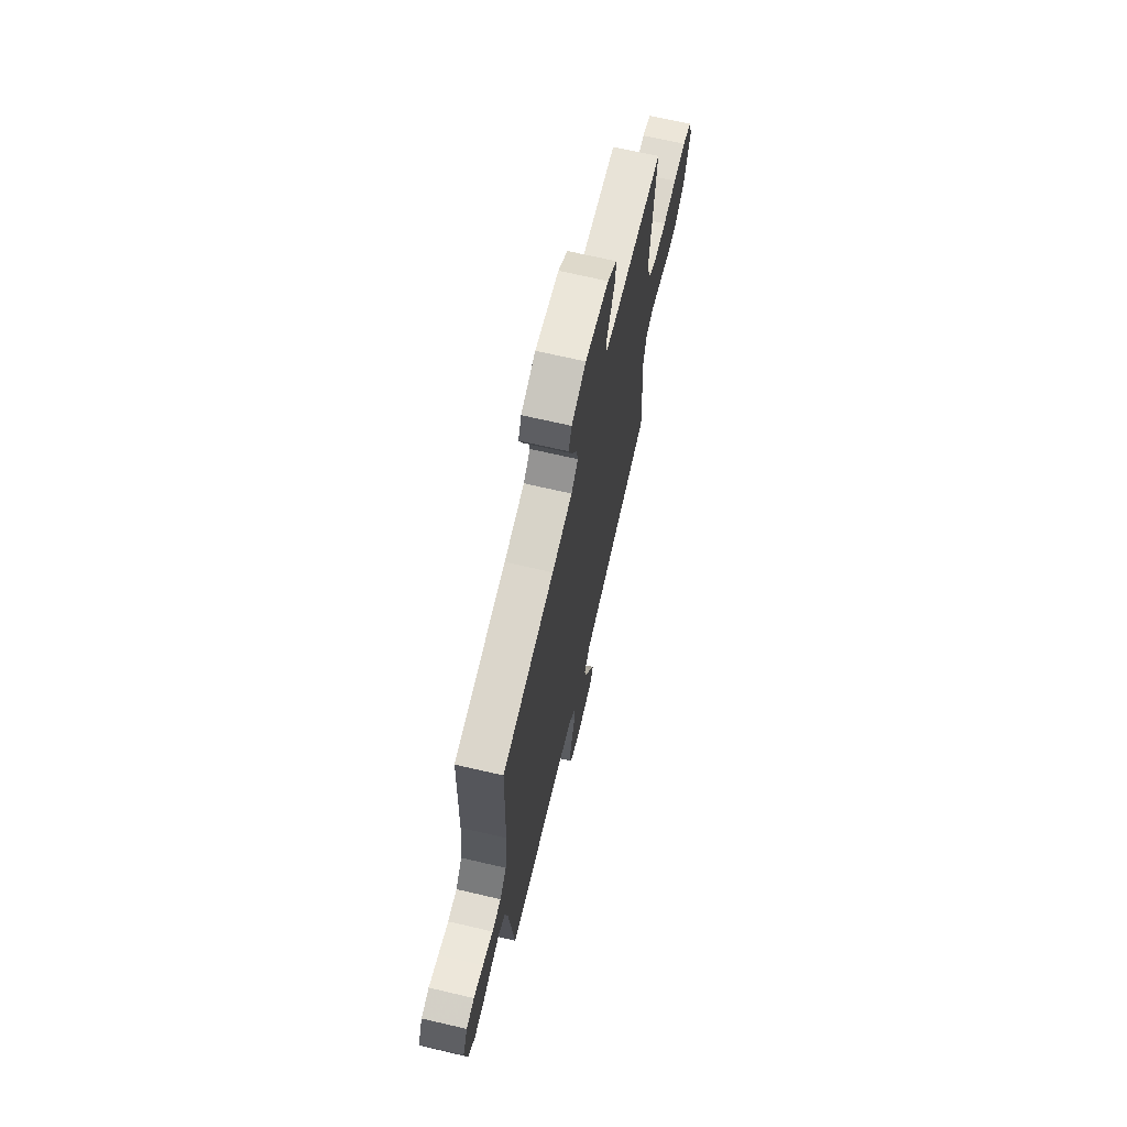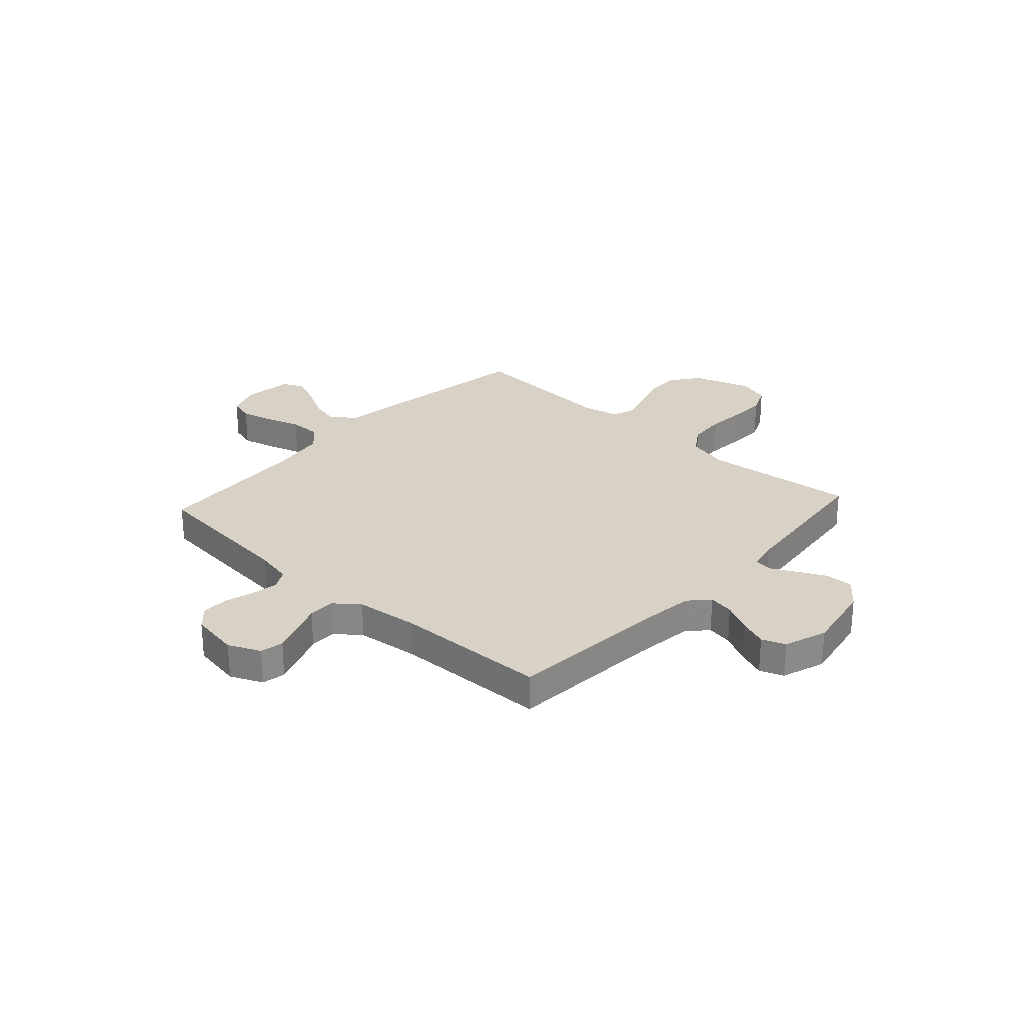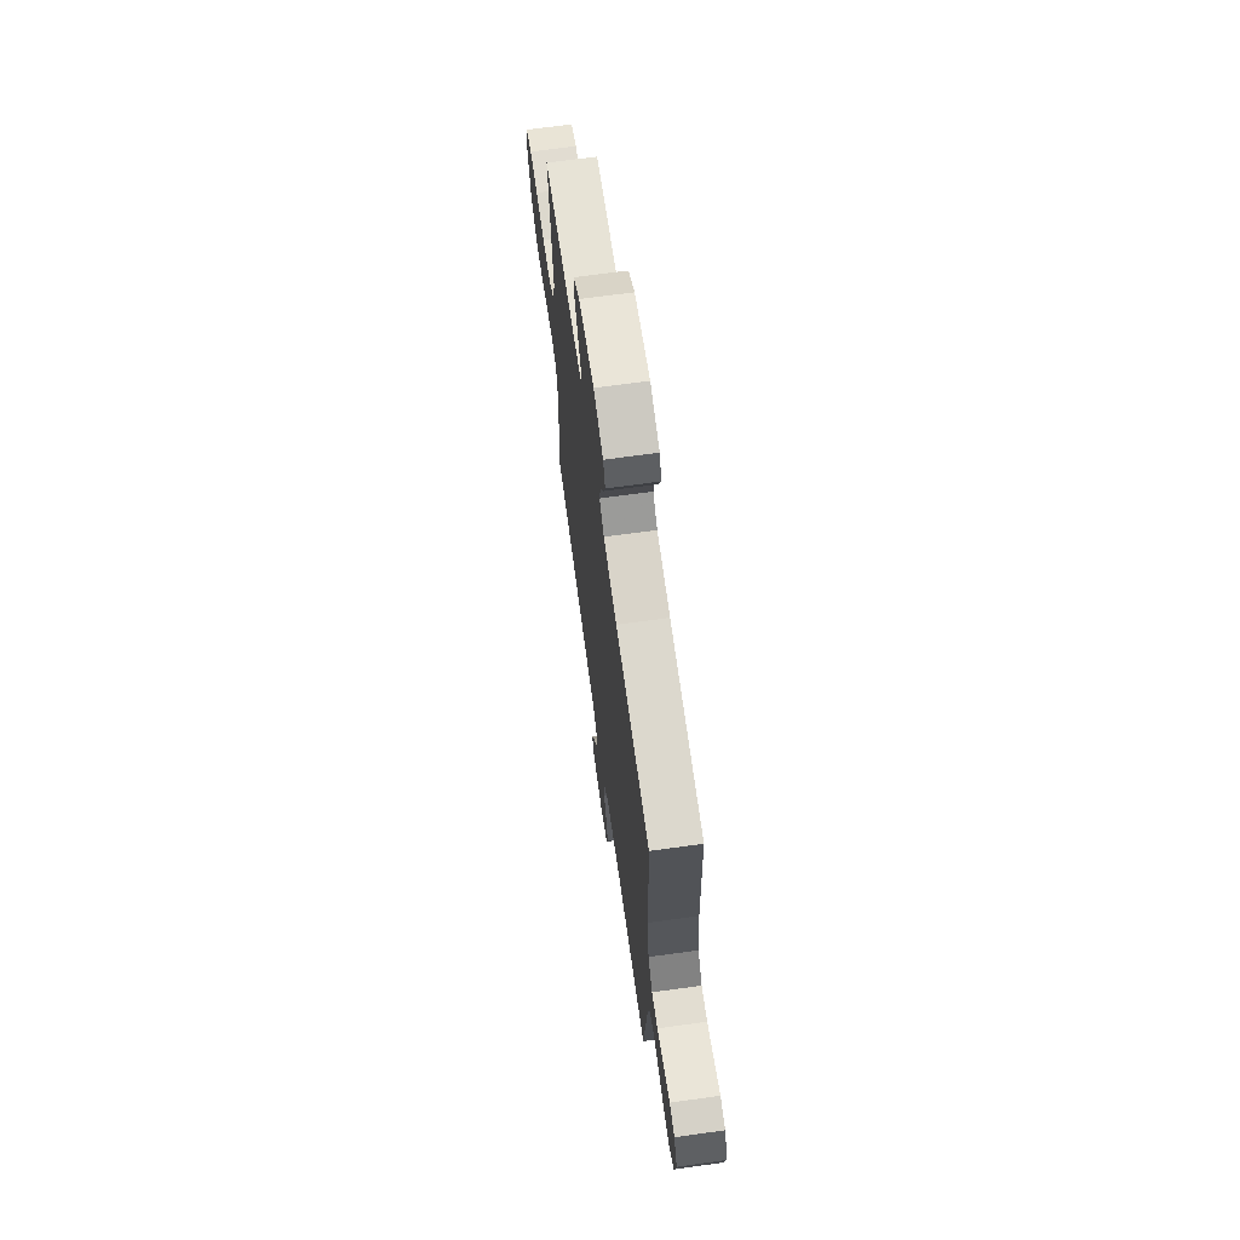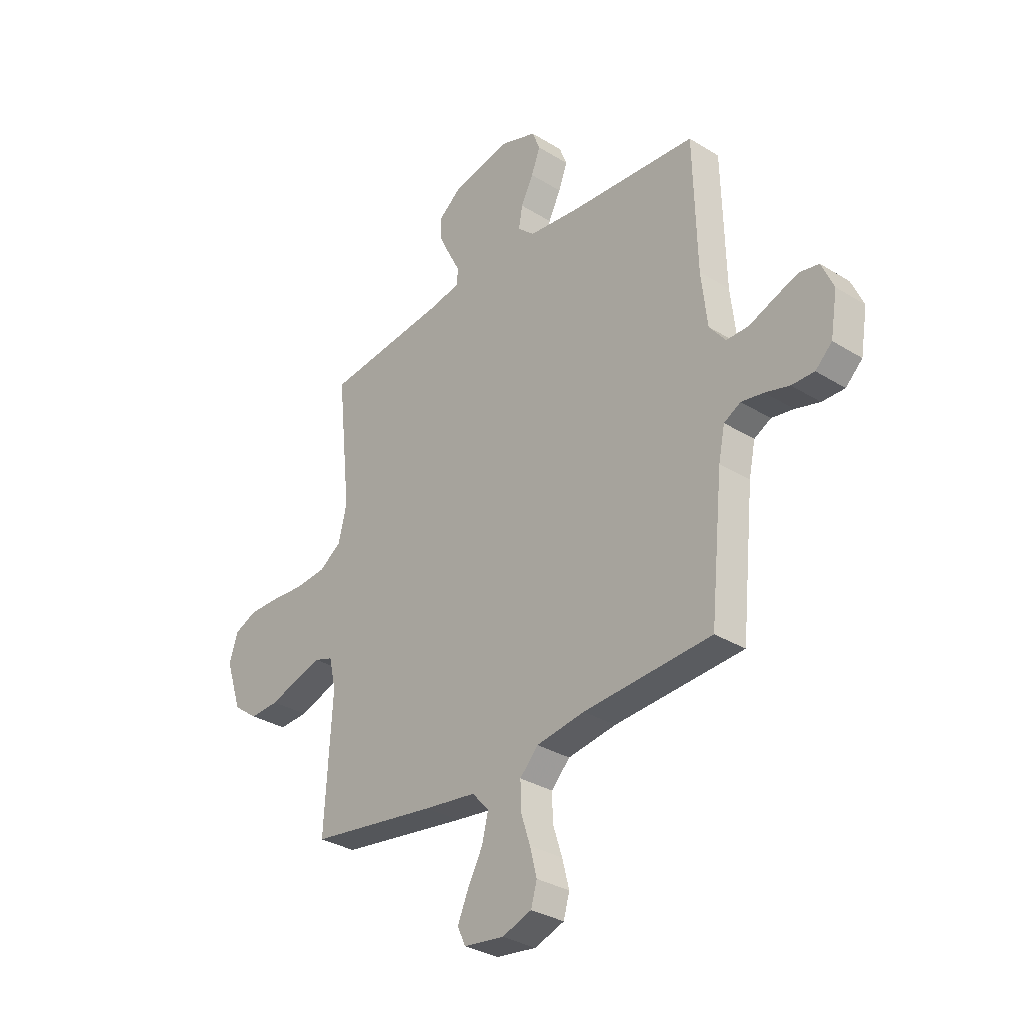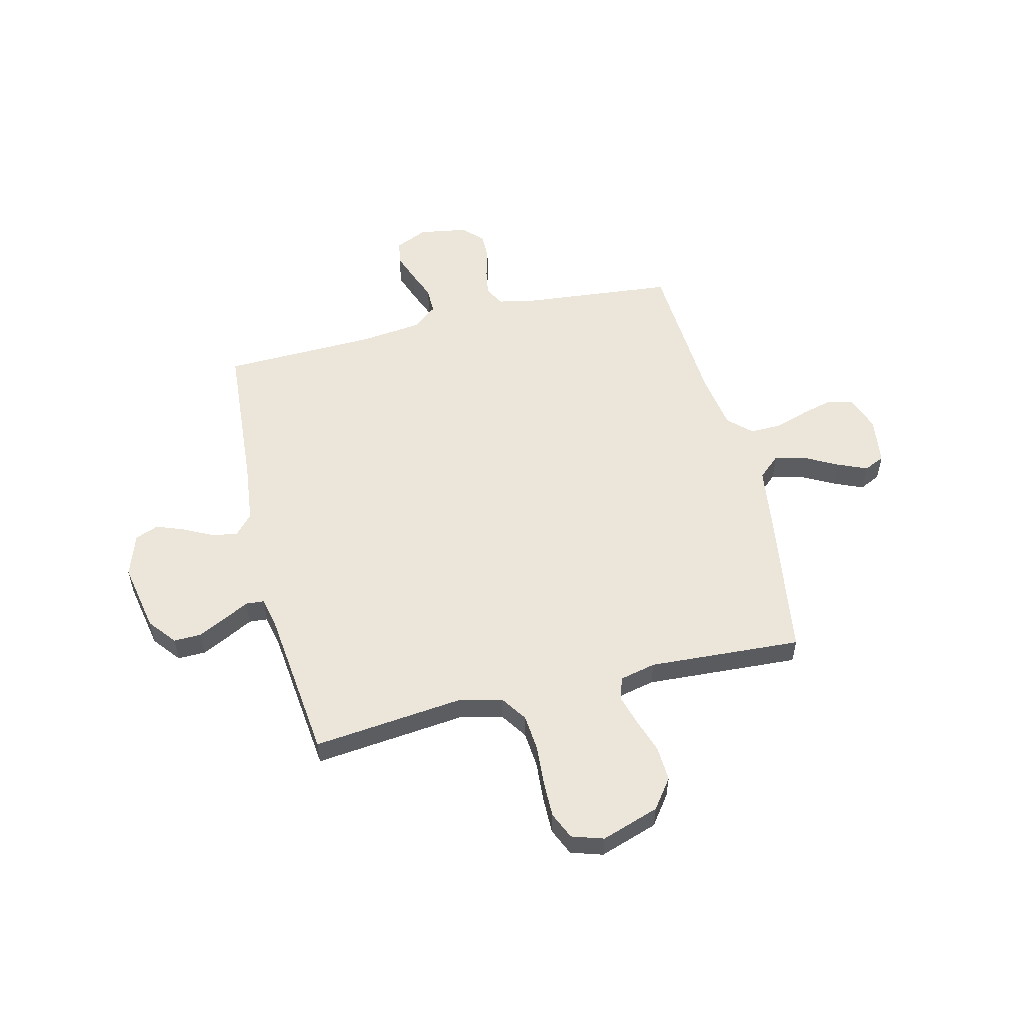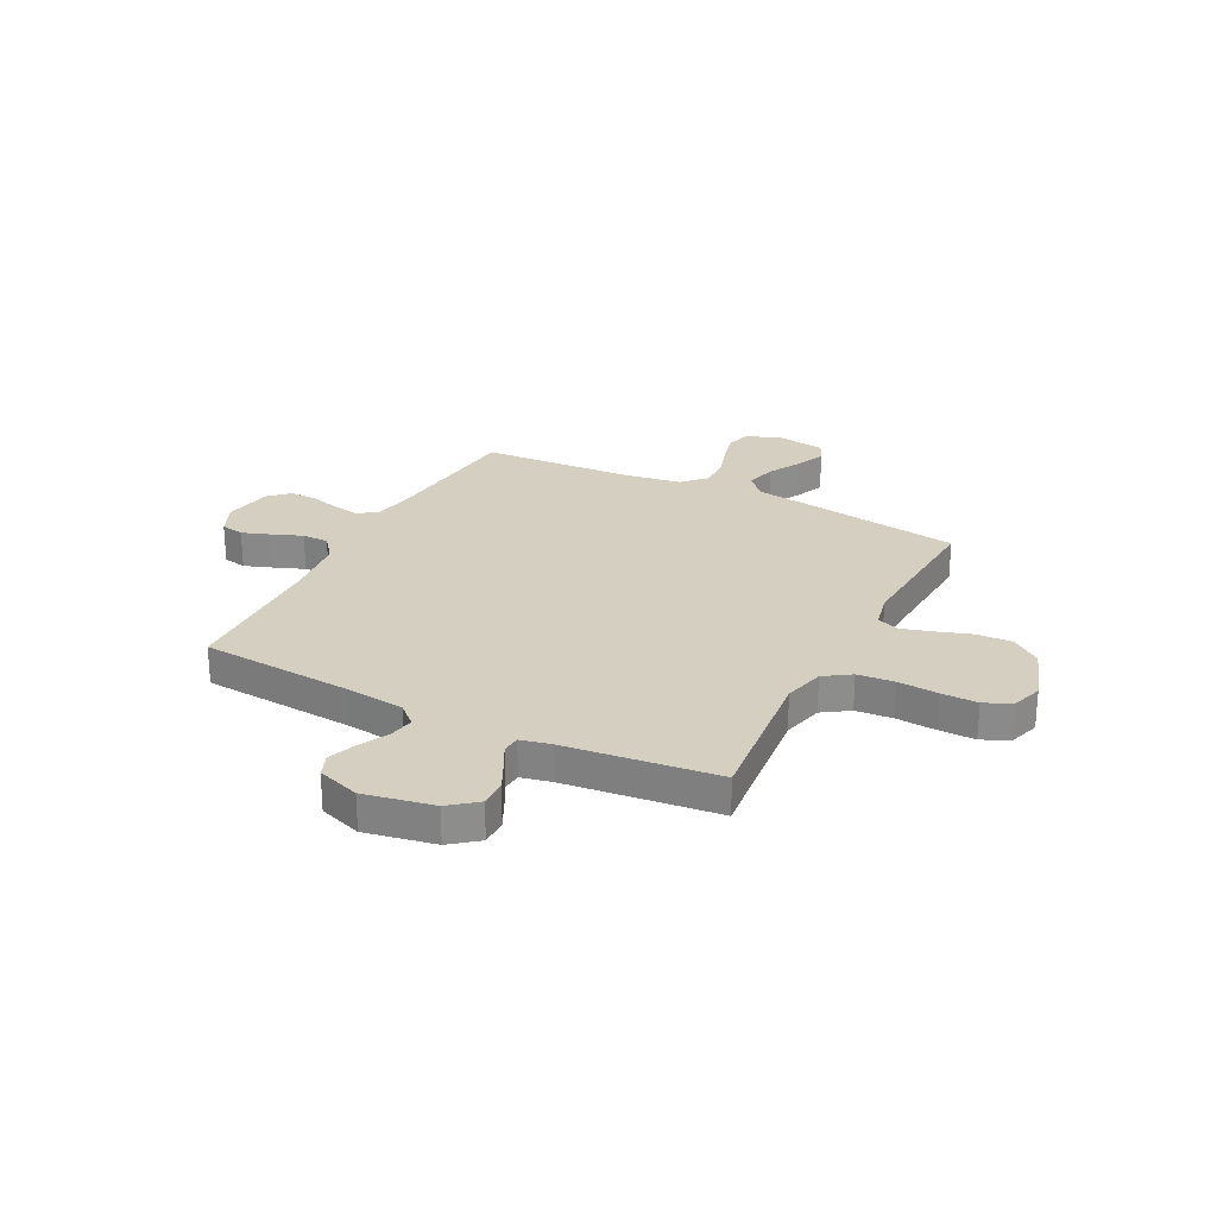
<metadata>
{"format":"obj","ext":"obj","renderer":"f3d","projection":"perspective","resolution":1024,"background":"white","views":[{"elev":69.1,"azim":-76.9,"up":"+Z"},{"elev":27.4,"azim":-47.6,"up":"+Y"},{"elev":68.4,"azim":-97.9,"up":"+Z"},{"elev":-32.1,"azim":-131.0,"up":"+Z"},{"elev":54.6,"azim":76.2,"up":"+Y"},{"elev":25.9,"azim":27.1,"up":"+Y"}]}
</metadata>
<code>
v 0.5 0.07 -0.5
v 0.2 0.07 -0.546
v 0.077 0.07 -0.563
v 0.038 0.07 -0.607
v 0.053 0.07 -0.667
v 0.088 0.07 -0.732
v 0.113 0.07 -0.79
v 0.094 0.07 -0.831
v 0 0.07 -0.844
v -0.069 0.07 -0.82
v -0.083 0.07 -0.771
v -0.067 0.07 -0.708
v -0.045 0.07 -0.64
v -0.044 0.07 -0.579
v -0.087 0.07 -0.534
v -0.2 0.07 -0.517
v -0.5 0.07 -0.5
v -0.53 0.07 -0.2
v -0.545 0.07 -0.128
v -0.584 0.07 -0.107
v -0.636 0.07 -0.116
v -0.693 0.07 -0.132
v -0.746 0.07 -0.133
v -0.785 0.07 -0.096
v -0.801 0.07 0
v -0.773 0.07 0.063
v -0.727 0.07 0.072
v -0.671 0.07 0.052
v -0.612 0.07 0.029
v -0.56 0.07 0.029
v -0.522 0.07 0.077
v -0.508 0.07 0.2
v -0.5 0.07 0.5
v -0.2 0.07 0.523
v -0.082 0.07 0.537
v -0.043 0.07 0.573
v -0.052 0.07 0.623
v -0.081 0.07 0.68
v -0.102 0.07 0.735
v -0.084 0.07 0.781
v 0 0.07 0.81
v 0.137 0.07 0.784
v 0.191 0.07 0.741
v 0.19 0.07 0.687
v 0.163 0.07 0.632
v 0.137 0.07 0.582
v 0.14 0.07 0.546
v 0.2 0.07 0.533
v 0.5 0.07 0.5
v 0.468 0.07 0.2
v 0.488 0.07 0.119
v 0.54 0.07 0.084
v 0.612 0.07 0.078
v 0.691 0.07 0.084
v 0.763 0.07 0.085
v 0.816 0.07 0.062
v 0.836 0.07 0
v 0.798 0.07 -0.114
v 0.74 0.07 -0.157
v 0.671 0.07 -0.154
v 0.602 0.07 -0.131
v 0.542 0.07 -0.114
v 0.498 0.07 -0.129
v 0.482 0.07 -0.2
v 0.5 0 -0.5
v 0.2 0 -0.546
v 0.077 0 -0.563
v 0.038 0 -0.607
v 0.053 0 -0.667
v 0.088 0 -0.732
v 0.113 0 -0.79
v 0.094 0 -0.831
v 0 0 -0.844
v -0.069 0 -0.82
v -0.083 0 -0.771
v -0.067 0 -0.708
v -0.045 0 -0.64
v -0.044 0 -0.579
v -0.087 0 -0.534
v -0.2 0 -0.517
v -0.5 0 -0.5
v -0.53 0 -0.2
v -0.545 0 -0.128
v -0.584 0 -0.107
v -0.636 0 -0.116
v -0.693 0 -0.132
v -0.746 0 -0.133
v -0.785 0 -0.096
v -0.801 0 0
v -0.773 0 0.063
v -0.727 0 0.072
v -0.671 0 0.052
v -0.612 0 0.029
v -0.56 0 0.029
v -0.522 0 0.077
v -0.508 0 0.2
v -0.5 0 0.5
v -0.2 0 0.523
v -0.082 0 0.537
v -0.043 0 0.573
v -0.052 0 0.623
v -0.081 0 0.68
v -0.102 0 0.735
v -0.084 0 0.781
v 0 0 0.81
v 0.137 0 0.784
v 0.191 0 0.741
v 0.19 0 0.687
v 0.163 0 0.632
v 0.137 0 0.582
v 0.14 0 0.546
v 0.2 0 0.533
v 0.5 0 0.5
v 0.468 0 0.2
v 0.488 0 0.119
v 0.54 0 0.084
v 0.612 0 0.078
v 0.691 0 0.084
v 0.763 0 0.085
v 0.816 0 0.062
v 0.836 0 0
v 0.798 0 -0.114
v 0.74 0 -0.157
v 0.671 0 -0.154
v 0.602 0 -0.131
v 0.542 0 -0.114
v 0.498 0 -0.129
v 0.482 0 -0.2
f 58 59 60 61
f 58 61 62
f 57 58 62
f 56 57 62 63
f 53 54 55 56
f 48 49 50
f 47 48 50 51
f 43 44 45 46
f 41 42 43 46
f 41 46 47
f 40 41 47
f 37 38 39 40
f 37 40 47 51
f 32 33 34
f 31 32 34 35
f 30 31 35 36
f 26 27 28 29
f 24 25 26 29
f 24 29 30
f 21 22 23 24
f 20 21 24 30
f 19 20 30 36
f 16 17 18
f 15 16 18 19
f 10 11 12 13
f 8 9 10 13
f 8 13 14
f 5 6 7 8
f 5 8 14
f 4 5 14 15
f 64 1 2 3
f 63 64 3
f 53 56 63
f 52 53 63 3
f 51 52 3 4
f 36 37 51
f 19 36 51
f 4 15 19 51
f 125 124 123 122
f 126 125 122
f 126 122 121
f 127 126 121 120
f 120 119 118 117
f 114 113 112
f 115 114 112 111
f 110 109 108 107
f 110 107 106 105
f 111 110 105
f 111 105 104
f 104 103 102 101
f 115 111 104 101
f 98 97 96
f 99 98 96 95
f 100 99 95 94
f 93 92 91 90
f 93 90 89 88
f 94 93 88
f 88 87 86 85
f 94 88 85 84
f 100 94 84 83
f 82 81 80
f 83 82 80 79
f 77 76 75 74
f 77 74 73 72
f 78 77 72
f 72 71 70 69
f 78 72 69
f 79 78 69 68
f 67 66 65 128
f 67 128 127
f 127 120 117
f 67 127 117 116
f 68 67 116 115
f 115 101 100
f 115 100 83
f 115 83 79 68
f 1 65 66 2
f 2 66 67 3
f 3 67 68 4
f 4 68 69 5
f 5 69 70 6
f 6 70 71 7
f 7 71 72 8
f 8 72 73 9
f 9 73 74 10
f 10 74 75 11
f 11 75 76 12
f 12 76 77 13
f 13 77 78 14
f 14 78 79 15
f 15 79 80 16
f 16 80 81 17
f 17 81 82 18
f 18 82 83 19
f 19 83 84 20
f 20 84 85 21
f 21 85 86 22
f 22 86 87 23
f 23 87 88 24
f 24 88 89 25
f 25 89 90 26
f 26 90 91 27
f 27 91 92 28
f 28 92 93 29
f 29 93 94 30
f 30 94 95 31
f 31 95 96 32
f 32 96 97 33
f 33 97 98 34
f 34 98 99 35
f 35 99 100 36
f 36 100 101 37
f 37 101 102 38
f 38 102 103 39
f 39 103 104 40
f 40 104 105 41
f 41 105 106 42
f 42 106 107 43
f 43 107 108 44
f 44 108 109 45
f 45 109 110 46
f 46 110 111 47
f 47 111 112 48
f 48 112 113 49
f 49 113 114 50
f 50 114 115 51
f 51 115 116 52
f 52 116 117 53
f 53 117 118 54
f 54 118 119 55
f 55 119 120 56
f 56 120 121 57
f 57 121 122 58
f 58 122 123 59
f 59 123 124 60
f 60 124 125 61
f 61 125 126 62
f 62 126 127 63
f 63 127 128 64
f 64 128 65 1

</code>
